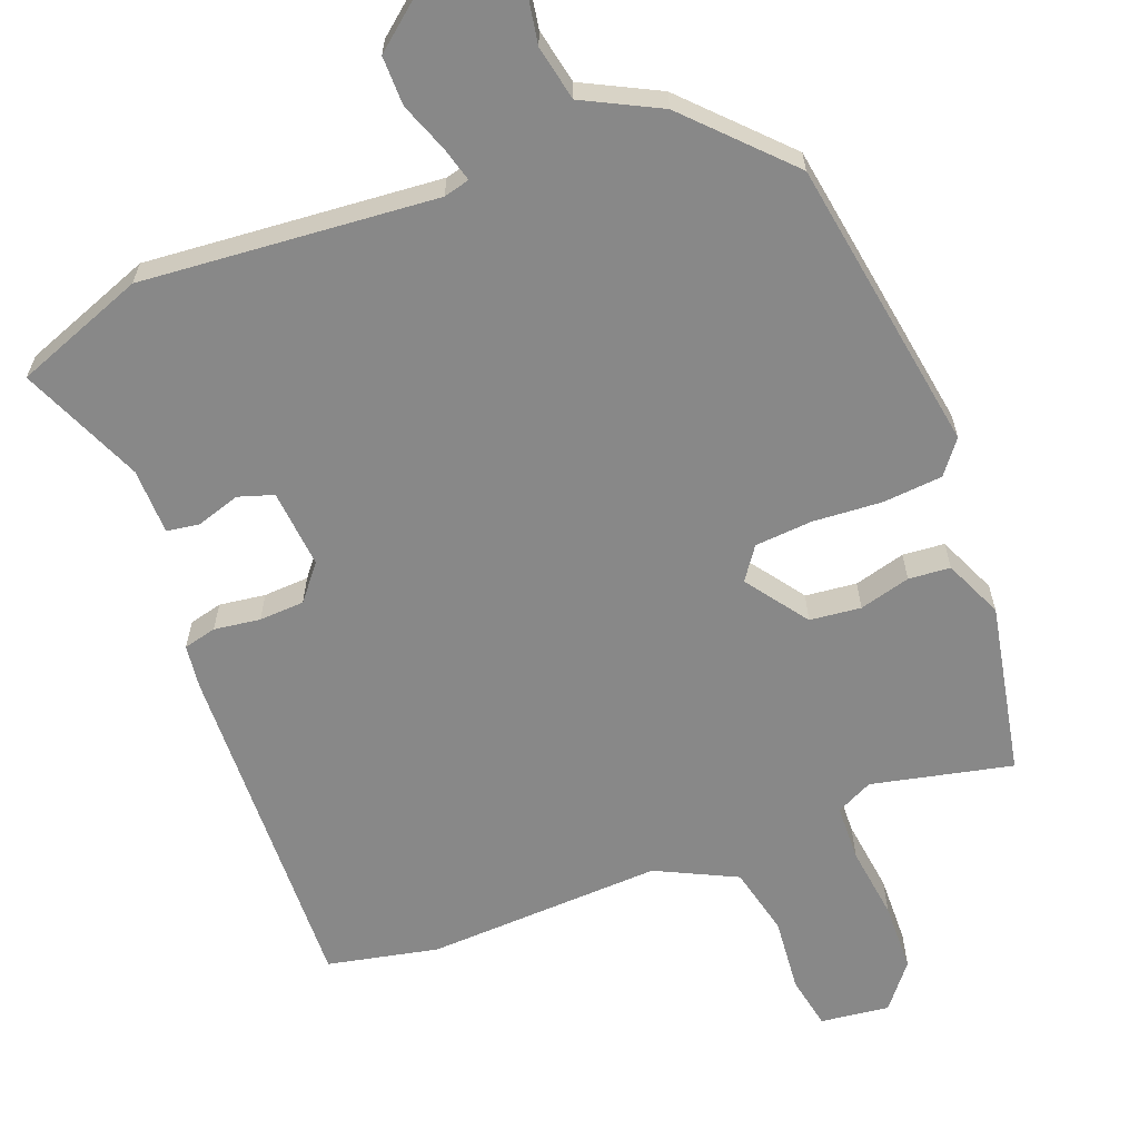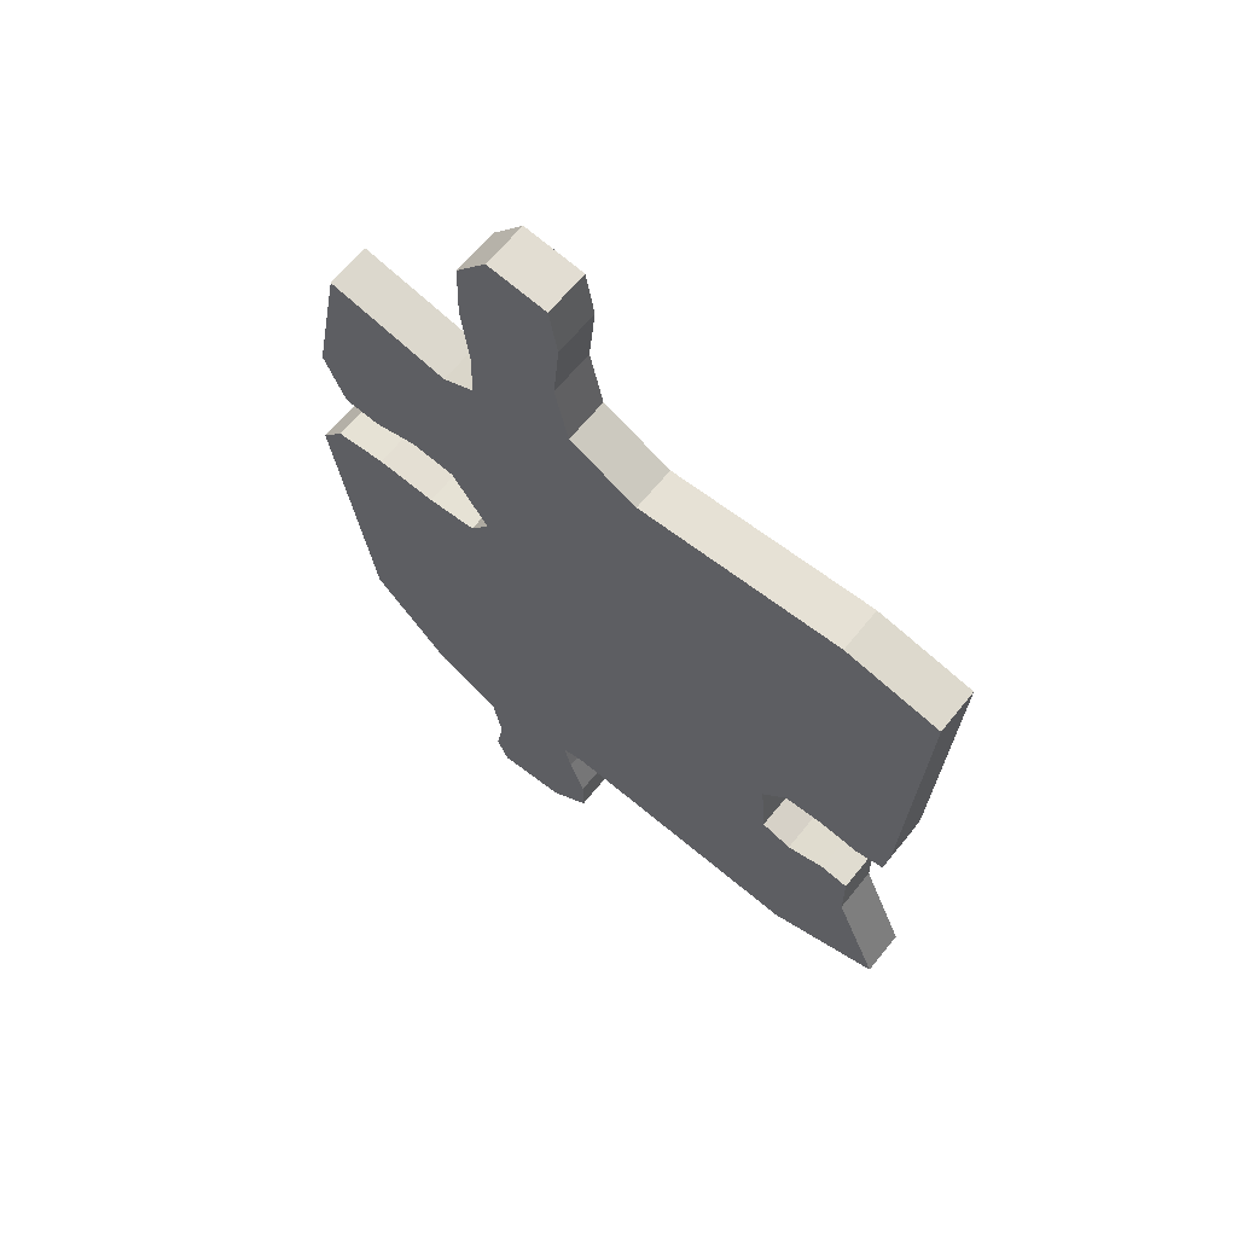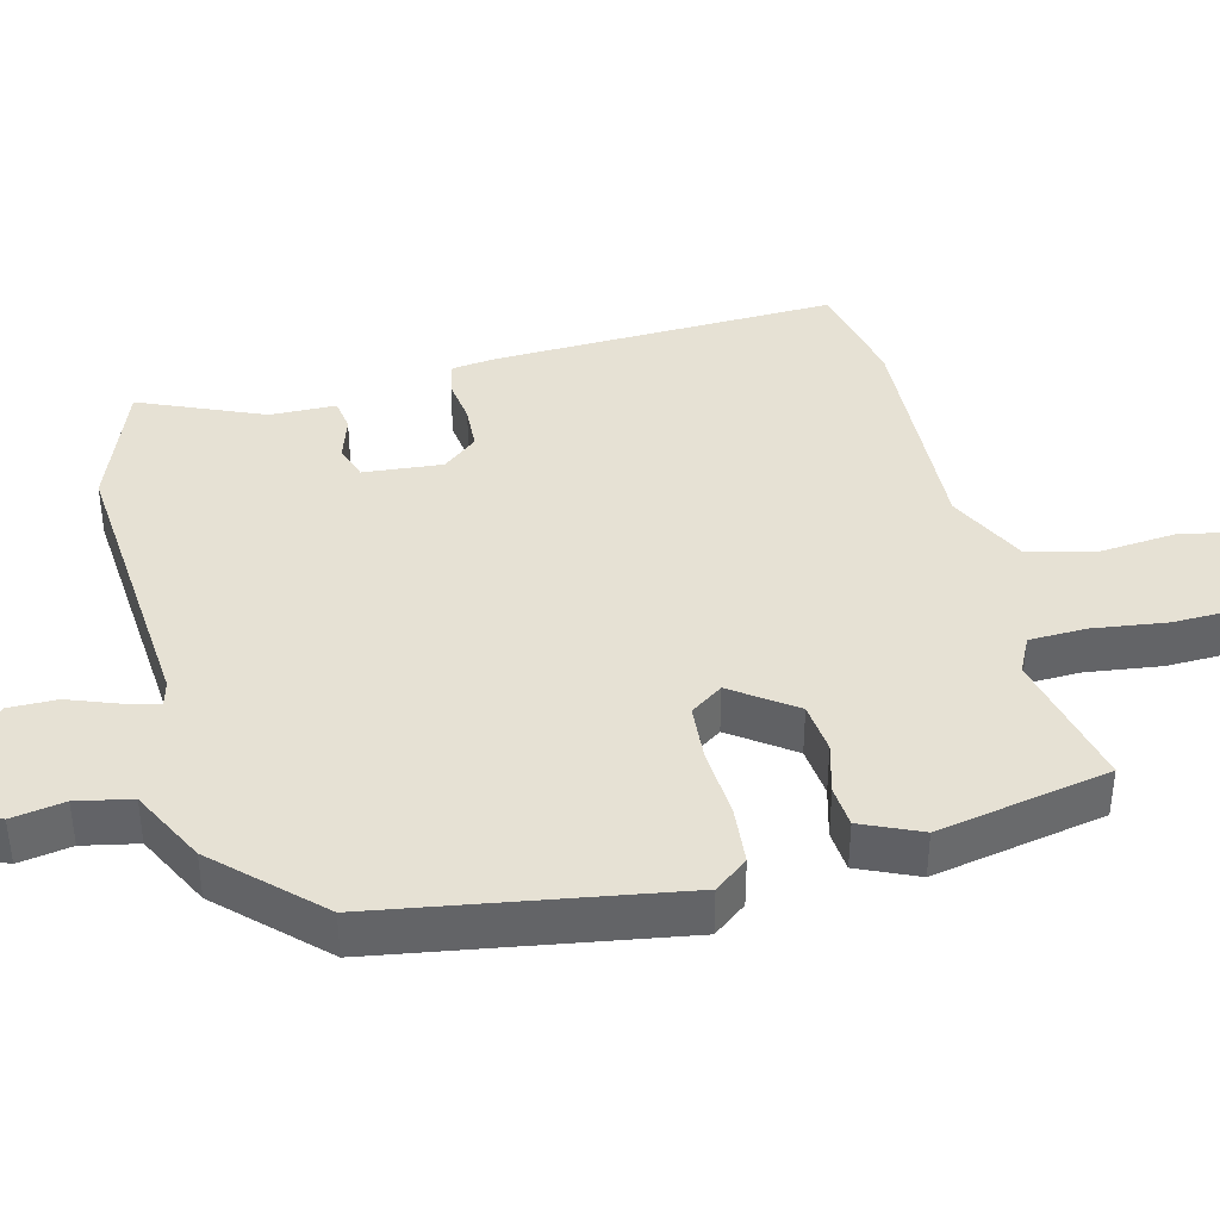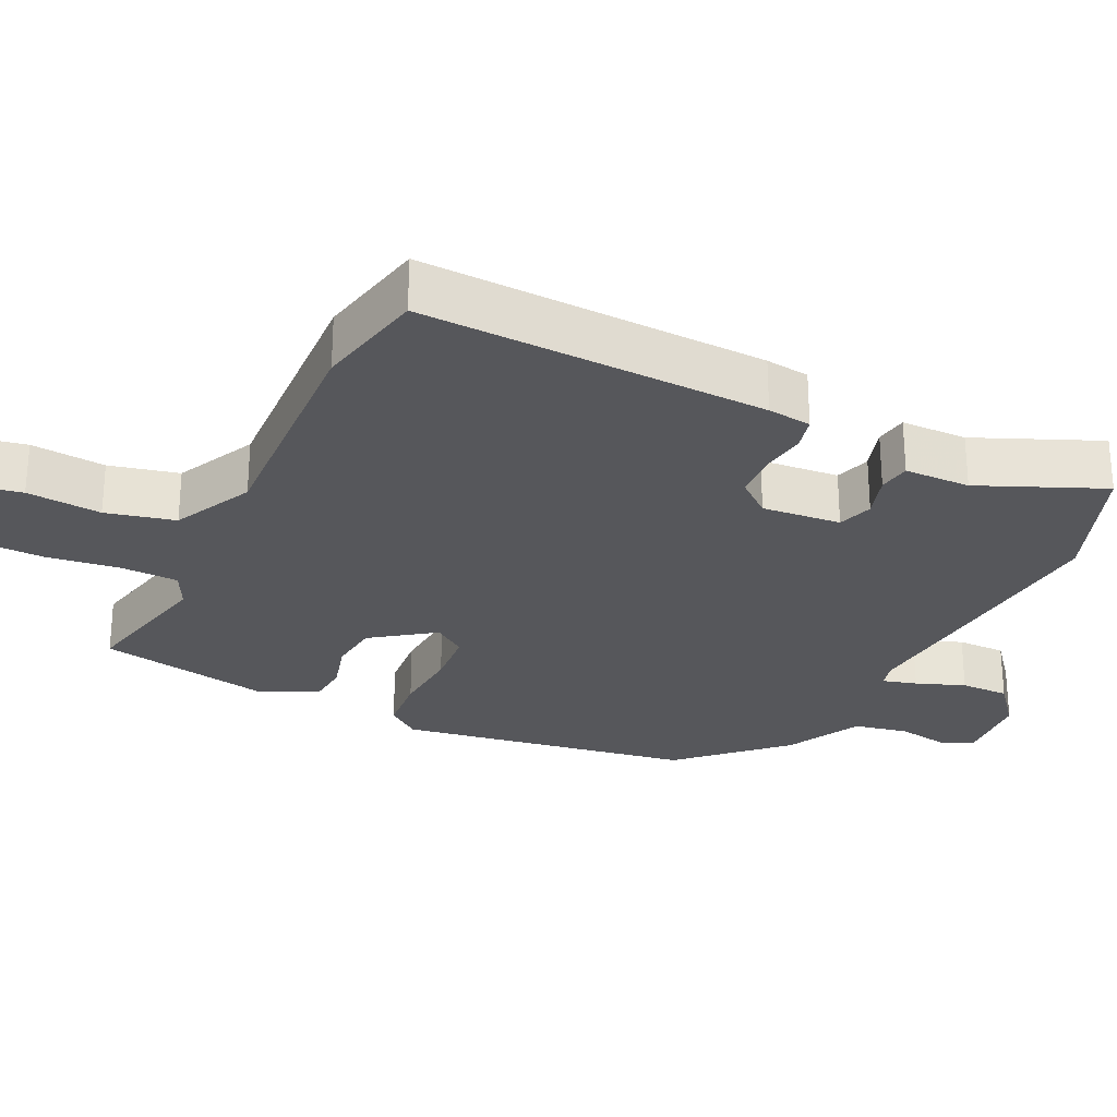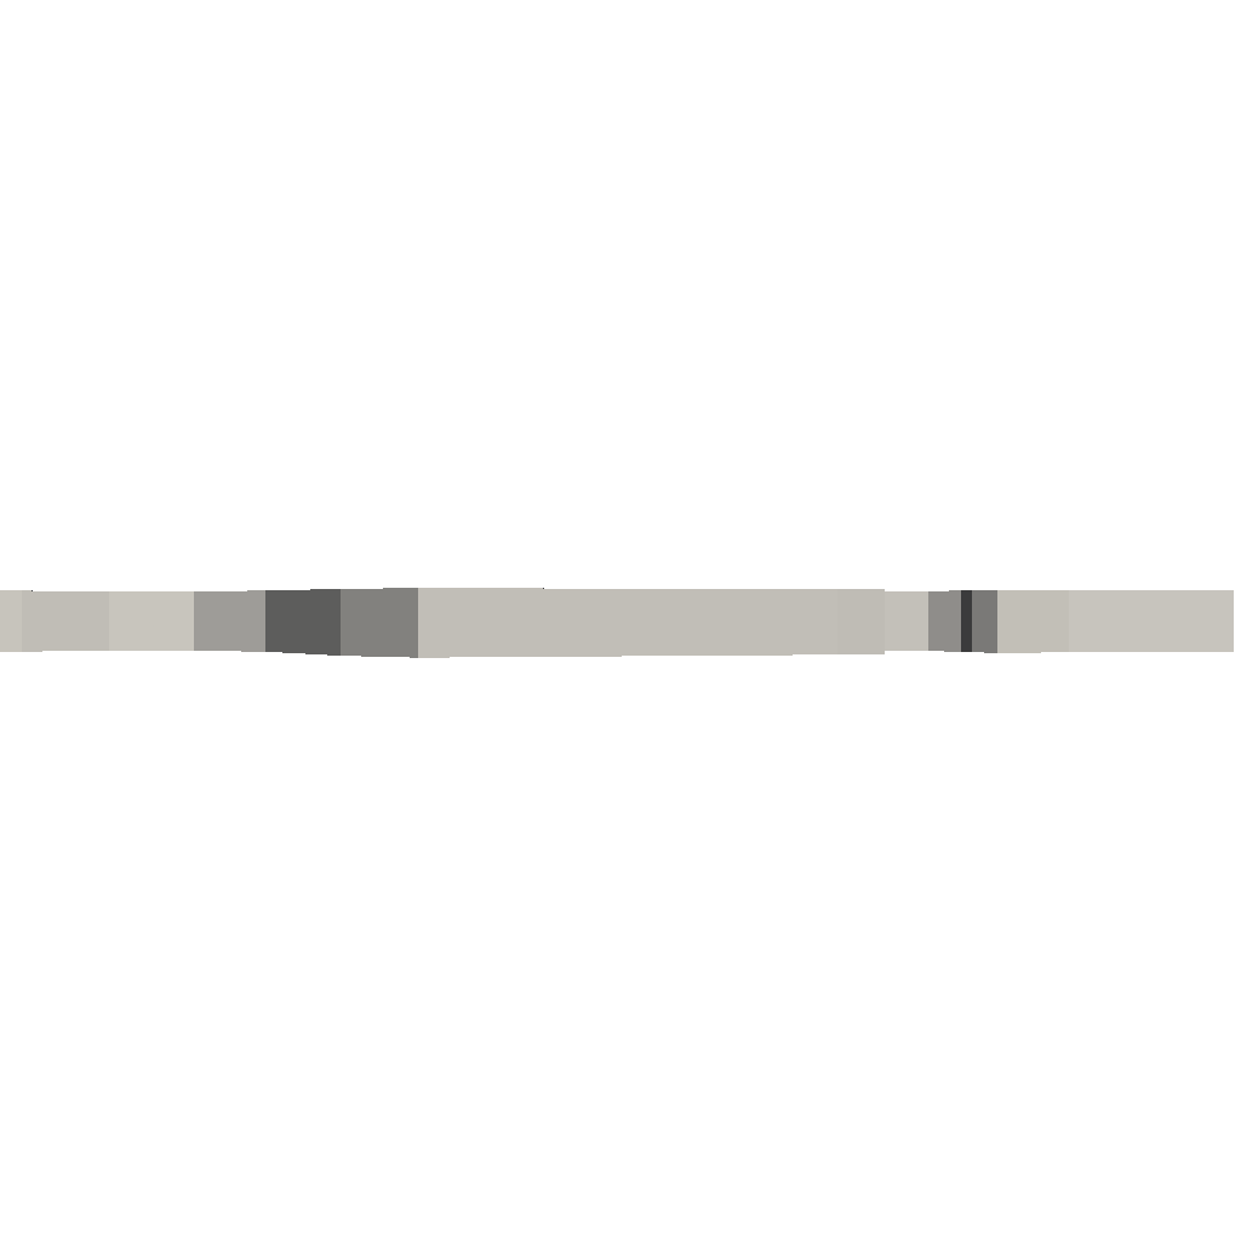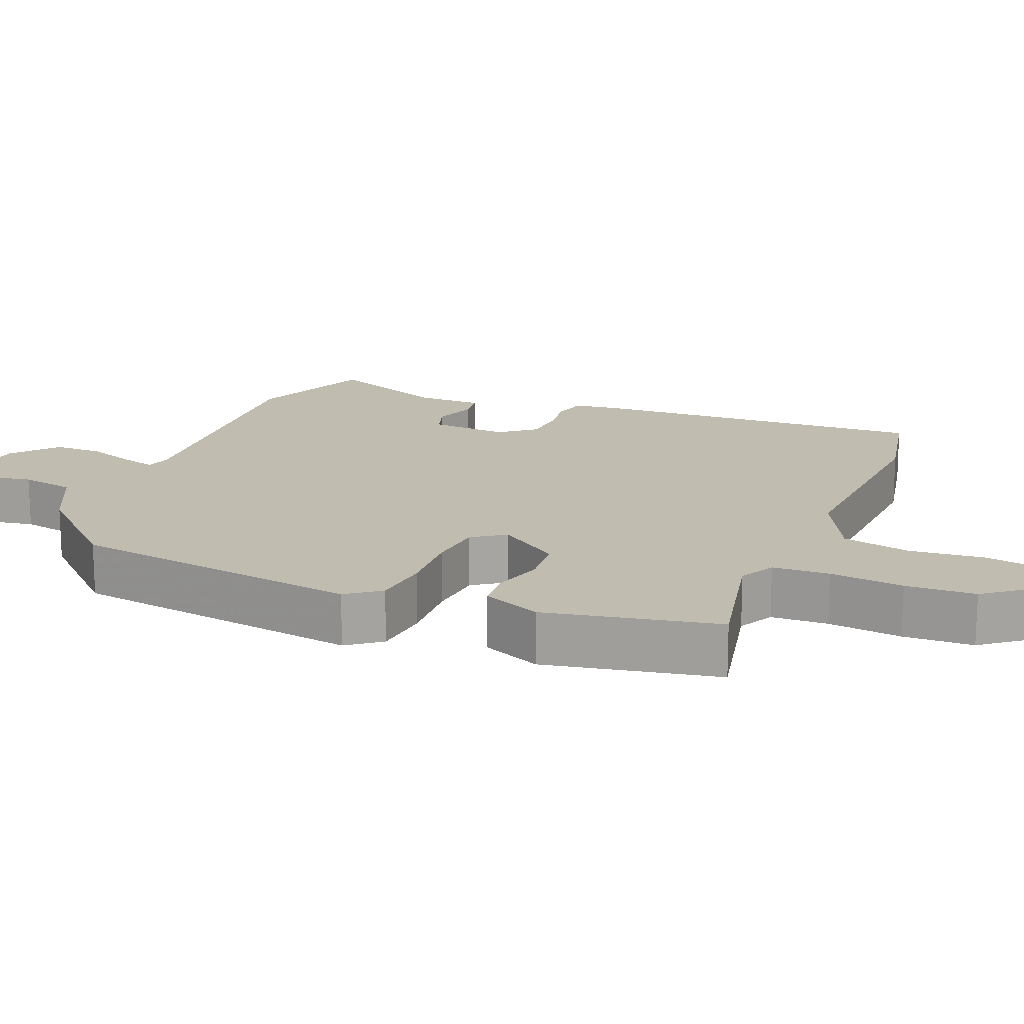
<metadata>
{"format":"obj","ext":"obj","renderer":"f3d","projection":"perspective","resolution":1024,"background":"white","views":[{"elev":-62.7,"azim":-158.7,"up":"+Y"},{"elev":64.6,"azim":38.9,"up":"+Z"},{"elev":39.2,"azim":-103.8,"up":"+Y"},{"elev":-27.3,"azim":64.6,"up":"+Y"},{"elev":0.2,"azim":67.3,"up":"+Y"},{"elev":16.4,"azim":-67.4,"up":"+Y"}]}
</metadata>
<code>
v -0.454 0.07 0.528
v -0.259 0.07 0.484
v -0.208 0.07 0.509
v -0.205 0.07 0.588
v -0.218 0.07 0.691
v -0.215 0.07 0.788
v -0.165 0.07 0.85
v -0.069 0.07 0.838
v -0.055 0.07 0.763
v -0.065 0.07 0.659
v -0.043 0.07 0.563
v 0.068 0.07 0.508
v 0.398 0.07 0.522
v 0.552 0.07 0.489
v 0.532 0.07 0.009
v 0.524 0.07 -0.052
v 0.478 0.07 -0.063
v 0.414 0.07 -0.054
v 0.351 0.07 -0.057
v 0.311 0.07 -0.105
v 0.32 0.07 -0.215
v 0.369 0.07 -0.231
v 0.43 0.07 -0.212
v 0.475 0.07 -0.219
v 0.476 0.07 -0.311
v 0.548 0.07 -0.482
v 0.367 0.07 -0.549
v -0.041 0.07 -0.513
v -0.077 0.07 -0.522
v -0.064 0.07 -0.57
v -0.039 0.07 -0.638
v -0.039 0.07 -0.706
v -0.102 0.07 -0.757
v -0.213 0.07 -0.765
v -0.232 0.07 -0.72
v -0.219 0.07 -0.647
v -0.234 0.07 -0.571
v -0.339 0.07 -0.517
v -0.468 0.07 -0.382
v -0.532 0.07 0.029
v -0.496 0.07 0.075
v -0.414 0.07 0.082
v -0.317 0.07 0.075
v -0.237 0.07 0.081
v -0.205 0.07 0.126
v -0.266 0.07 0.212
v -0.337 0.07 0.22
v -0.408 0.07 0.201
v -0.466 0.07 0.206
v -0.502 0.07 0.288
v -0.454 0 0.528
v -0.259 0 0.484
v -0.208 0 0.509
v -0.205 0 0.588
v -0.218 0 0.691
v -0.215 0 0.788
v -0.165 0 0.85
v -0.069 0 0.838
v -0.055 0 0.763
v -0.065 0 0.659
v -0.043 0 0.563
v 0.068 0 0.508
v 0.398 0 0.522
v 0.552 0 0.489
v 0.532 0 0.009
v 0.524 0 -0.052
v 0.478 0 -0.063
v 0.414 0 -0.054
v 0.351 0 -0.057
v 0.311 0 -0.105
v 0.32 0 -0.215
v 0.369 0 -0.231
v 0.43 0 -0.212
v 0.475 0 -0.219
v 0.476 0 -0.311
v 0.548 0 -0.482
v 0.367 0 -0.549
v -0.041 0 -0.513
v -0.077 0 -0.522
v -0.064 0 -0.57
v -0.039 0 -0.638
v -0.039 0 -0.706
v -0.102 0 -0.757
v -0.213 0 -0.765
v -0.232 0 -0.72
v -0.219 0 -0.647
v -0.234 0 -0.571
v -0.339 0 -0.517
v -0.468 0 -0.382
v -0.532 0 0.029
v -0.496 0 0.075
v -0.414 0 0.082
v -0.317 0 0.075
v -0.237 0 0.081
v -0.205 0 0.126
v -0.266 0 0.212
v -0.337 0 0.22
v -0.408 0 0.201
v -0.466 0 0.206
v -0.502 0 0.288
f 47 48 49 50
f 46 47 50 1
f 45 46 1 2
f 40 41 42 43
f 40 43 44
f 37 38 39 40
f 37 40 44
f 36 37 44 45
f 34 35 36
f 33 34 36 45
f 30 31 32 33
f 29 30 33
f 25 26 27 28
f 25 28 29
f 22 23 24 25
f 21 22 25 29
f 20 21 29
f 19 20 29
f 15 16 17 18
f 15 18 19
f 12 13 14 15
f 11 12 15 19
f 7 8 9 10
f 7 10 11
f 4 5 6 7
f 3 4 7 11
f 45 2 3 11
f 29 33 45 11
f 11 19 29
f 100 99 98 97
f 51 100 97 96
f 52 51 96 95
f 93 92 91 90
f 94 93 90
f 90 89 88 87
f 94 90 87
f 95 94 87 86
f 86 85 84
f 95 86 84 83
f 83 82 81 80
f 83 80 79
f 78 77 76 75
f 79 78 75
f 75 74 73 72
f 79 75 72 71
f 79 71 70
f 79 70 69
f 68 67 66 65
f 69 68 65
f 65 64 63 62
f 69 65 62 61
f 60 59 58 57
f 61 60 57
f 57 56 55 54
f 61 57 54 53
f 61 53 52 95
f 61 95 83 79
f 79 69 61
f 1 51 52 2
f 2 52 53 3
f 3 53 54 4
f 4 54 55 5
f 5 55 56 6
f 6 56 57 7
f 7 57 58 8
f 8 58 59 9
f 9 59 60 10
f 10 60 61 11
f 11 61 62 12
f 12 62 63 13
f 13 63 64 14
f 14 64 65 15
f 15 65 66 16
f 16 66 67 17
f 17 67 68 18
f 18 68 69 19
f 19 69 70 20
f 20 70 71 21
f 21 71 72 22
f 22 72 73 23
f 23 73 74 24
f 24 74 75 25
f 25 75 76 26
f 26 76 77 27
f 27 77 78 28
f 28 78 79 29
f 29 79 80 30
f 30 80 81 31
f 31 81 82 32
f 32 82 83 33
f 33 83 84 34
f 34 84 85 35
f 35 85 86 36
f 36 86 87 37
f 37 87 88 38
f 38 88 89 39
f 39 89 90 40
f 40 90 91 41
f 41 91 92 42
f 42 92 93 43
f 43 93 94 44
f 44 94 95 45
f 45 95 96 46
f 46 96 97 47
f 47 97 98 48
f 48 98 99 49
f 49 99 100 50
f 50 100 51 1

</code>
